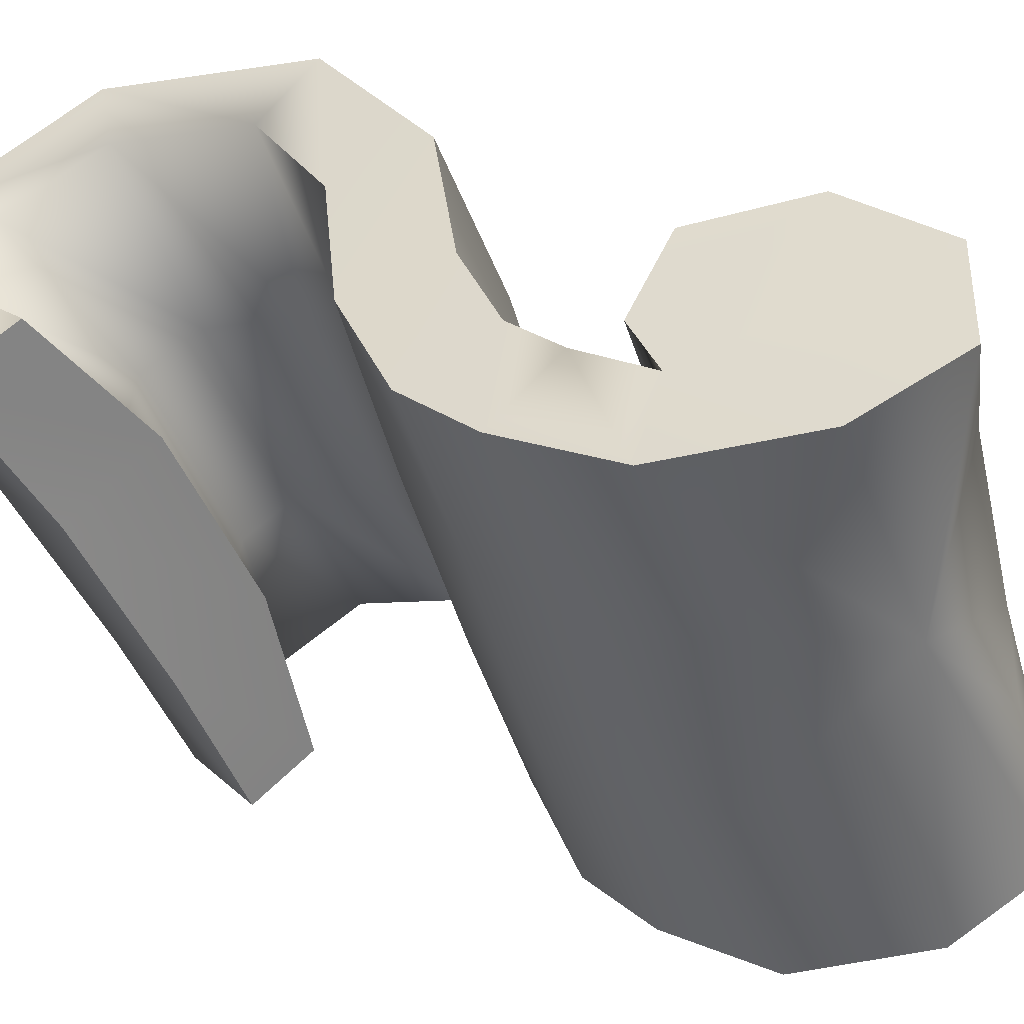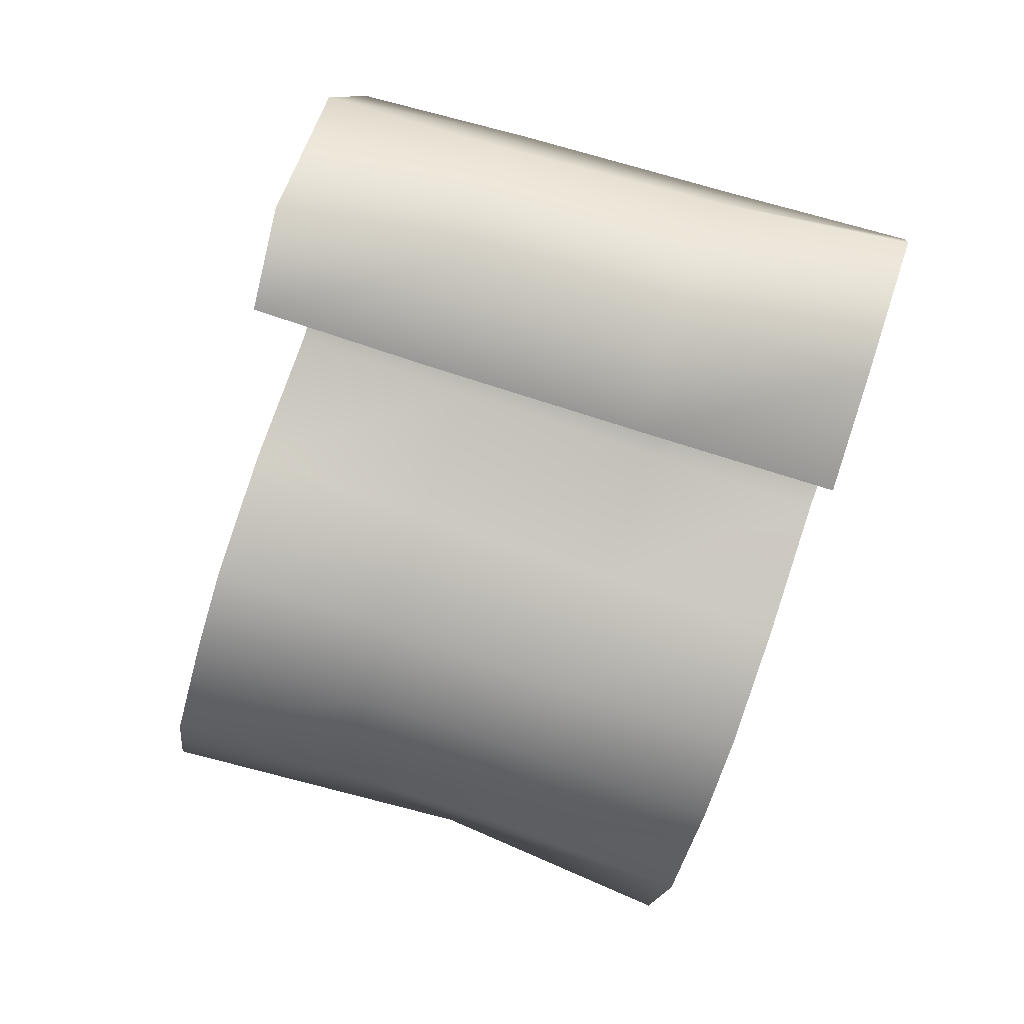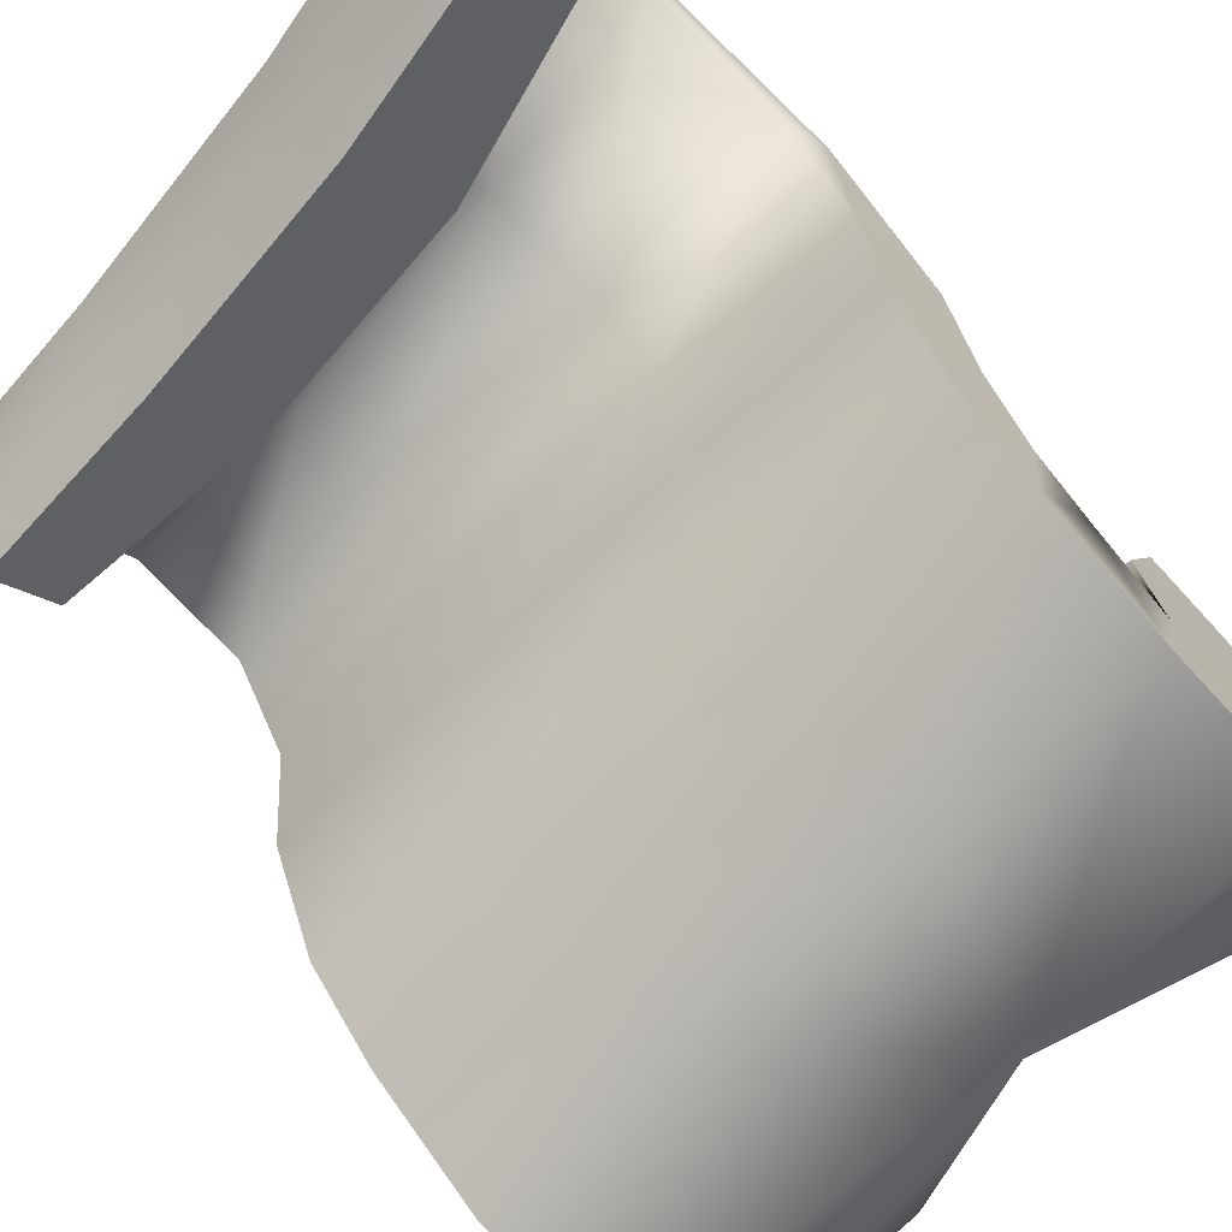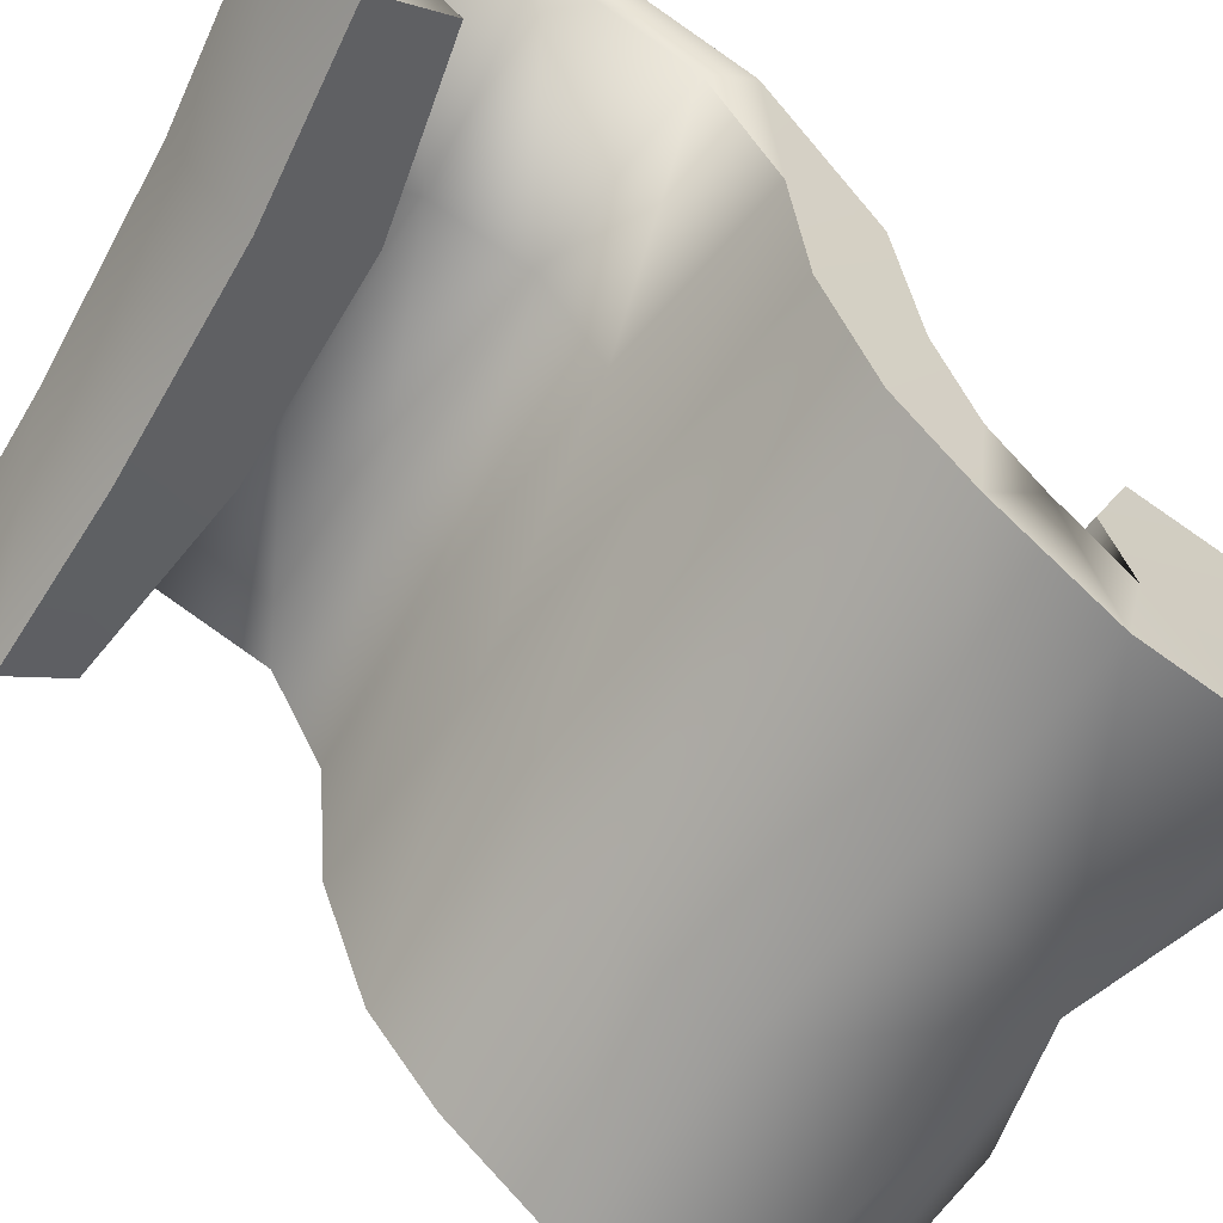
<metadata>
{"format":"obj","ext":"obj","renderer":"f3d","projection":"perspective","resolution":1024,"background":"white","views":[{"elev":-45.4,"azim":110.9,"up":"+Y"},{"elev":68.0,"azim":18.3,"up":"+Z"},{"elev":-70.0,"azim":49.7,"up":"+Y"},{"elev":-61.3,"azim":59.9,"up":"+Y"}]}
</metadata>
<code>
g TeaCakeIngList
v 11.73 1.675 14.47
v 11.72 1.418 15.49
v 11.71 -1.509 12.95
v 11.71 -0.9516 12.19
v 4.427 2.078 12.95
v 11.73 1.675 14.47
v 11.71 -0.9516 12.19
v 4.403 -0.06 11.11
v -5.634 2.161 12.74
v -5.658 0.1203 11.06
v -13.43 1.859 13.89
v -13.45 -0.5532 12.02
v -13.43 1.584 14.87
v -13.43 1.859 13.89
v -13.45 -0.5532 12.02
v -13.44 -1.148 12.74
v -13.44 -1.148 12.74
v -6.303 -0.7941 12.22
v -13.43 1.584 14.87
v 4.402 1.67 14.52
v -6.286 1.74 14.29
v 4.386 -0.9473 12.28
v 11.72 1.418 15.49
v 11.71 -1.509 12.95
v 11.72 6.827 13.69
v 11.72 7.349 14.58
v 4.419 6.08 12.49
v 11.72 6.827 13.69
v -5.642 5.911 12.33
v -13.44 6.454 13.27
v -13.43 7.011 14.12
v -13.44 6.454 13.27
v -6.291 6.769 13.7
v -13.43 7.011 14.12
v 4.397 6.912 13.87
v 11.72 7.349 14.58
v 11.63 10.2 8.154
v 11.62 11.16 8.341
v 4.324 9.111 8.16
v 11.63 10.2 8.154
v -5.732 8.802 8.405
v -13.52 9.518 8.767
v -13.52 10.54 8.945
v -13.52 9.518 8.767
v -6.386 10.37 8.709
v -13.52 10.54 8.945
v 4.298 10.63 8.45
v 11.62 11.16 8.341
v 11.3 8.631 0.784
v 11.25 9.418 0.1826
v 4.028 8.079 1.63
v 11.3 8.631 0.784
v -6.004 7.825 2.394
v -13.79 8.068 2.672
v -13.82 8.909 2.096
v -13.79 8.068 2.672
v -6.72 9.116 1.517
v -13.82 8.909 2.096
v 3.937 9.333 0.702
v 11.25 9.418 0.1826
v 11.03 2.944 -3.131
v 10.95 3.26 -4.056
v 3.751 2.873 -2.373
v 11.03 2.944 -3.131
v -6.258 2.771 -1.339
v -14.01 2.718 -0.6269
v -14.07 3.055 -1.512
v -14.01 2.718 -0.6269
v -7.028 3.289 -2.696
v -14.07 3.055 -1.512
v 3.605 3.376 -3.8
v 10.95 3.26 -4.056
v 10.95 -4.179 -4.212
v 10.86 -3.949 -5.149
v 3.623 -4.115 -3.872
v 10.95 -4.179 -4.212
v -6.379 -4.19 -2.77
v -14.08 -4.343 -1.587
v -14.15 -4.098 -2.484
v -14.08 -4.343 -1.587
v -7.159 -3.812 -4.142
v -14.15 -4.098 -2.484
v 3.466 -3.749 -5.318
v 10.86 -3.949 -5.149
v 10.76 -9.338 -6.431
v 10.67 -8.847 -7.255
v 3.41 -9.045 -6.251
v 10.76 -9.338 -6.431
v -6.584 -9.204 -5.08
v -14.25 -9.69 -3.646
v -14.32 -9.165 -4.436
v -14.25 -9.69 -3.646
v -7.361 -8.397 -6.273
v -14.32 -9.165 -4.436
v 3.255 -8.262 -7.521
v 10.67 -8.847 -7.255
v 10.48 -12.14 -9.332
v 10.4 -11.47 -9.964
v 3.132 -11.63 -9.051
v 10.48 -12.14 -9.332
v -6.853 -11.85 -7.817
v -14.51 -12.63 -6.367
v -14.56 -11.91 -6.973
v -14.51 -12.63 -6.367
v -7.614 -10.74 -8.711
v -14.56 -11.91 -6.973
v 2.993 -10.56 -10.02
v 10.4 -11.47 -9.964
v 9.964 -14.81 -13.94
v 9.937 -13.92 -14.07
v 2.664 -14.05 -13.16
v 9.964 -14.81 -13.94
v -7.315 -14.34 -11.9
v -15 -15.46 -10.81
v -15.01 -14.5 -10.94
v -15 -15.46 -10.81
v -7.998 -12.87 -12.03
v -15.01 -14.5 -10.94
v 2.605 -12.62 -13.37
v 9.937 -13.92 -14.07
v 9.165 -14.65 -19.88
v 9.198 -13.77 -19.58
v 1.94 -13.89 -18.56
v 9.165 -14.65 -19.88
v -8.026 -14.18 -17.2
v -15.75 -15.28 -16.41
v -15.71 -14.34 -16.12
v -15.75 -15.28 -16.41
v -8.617 -12.73 -16.65
v -15.71 -14.34 -16.12
v 1.972 -12.48 -18.1
v 9.198 -13.77 -19.58
v 8.604 -12.46 -23.5
v 8.746 -11.97 -22.55
v 1.486 -12.04 -21.54
v 8.604 -12.46 -23.5
v -8.493 -12.2 -20.24
v -16.33 -12.81 -20.07
v -16.18 -12.29 -19.16
v -16.33 -12.81 -20.07
v -8.921 -11.4 -18.7
v -16.18 -12.29 -19.16
v 1.68 -11.26 -20.07
v 8.746 -11.97 -22.55
v 8.594 -8.624 -23.56
v 8.738 -9.003 -22.6
v 1.479 -8.948 -21.58
v 8.594 -8.624 -23.56
v -8.501 -8.826 -20.29
v -16.34 -8.353 -20.13
v -16.18 -8.758 -19.21
v -16.34 -8.353 -20.13
v -8.926 -9.447 -18.72
v -16.18 -8.758 -19.21
v 1.676 -9.551 -20.09
v 8.738 -9.003 -22.6
v 9.093 -5.805 -20.37
v 9.126 -6.771 -20.07
v 1.87 -6.633 -19.04
v 9.093 -5.805 -20.37
v -8.094 -6.32 -17.66
v -15.82 -5.113 -16.85
v -15.77 -6.146 -16.56
v -15.82 -5.113 -16.85
v -8.683 -7.907 -17.11
v -15.77 -6.146 -16.56
v 1.903 -8.173 -18.58
v 9.126 -6.771 -20.07
v 9.706 -6.643 -15.98
v 9.589 -7.399 -16.79
v 2.34 -7.291 -15.7
v 9.706 -6.643 -15.98
v -7.599 -7.046 -14.13
v -15.17 -6.101 -12.22
v -15.27 -6.91 -12.98
v -15.17 -6.101 -12.22
v -8.421 -8.288 -15.26
v -15.27 -6.91 -12.98
v 2.137 -8.497 -16.94
v 9.589 -7.399 -16.79
v 9.81 -10.11 -15.17
v 9.679 -10.3 -16.11
v 2.429 -10.27 -15.02
v 9.81 -10.11 -15.17
v -7.509 -10.21 -13.44
v -15.07 -9.971 -11.4
v -15.18 -10.17 -12.3
v -15.07 -9.971 -11.4
v -8.354 -10.52 -14.78
v -15.18 -10.17 -12.3
v 2.202 -10.57 -16.47
v 9.679 -10.3 -16.11
v 11.71 -1.509 12.95
v 4.386 -0.9473 12.28
v 4.403 -0.06 11.11
v 11.71 -0.9516 12.19
v 2.429 -10.27 -15.02
v 2.202 -10.57 -16.47
v 9.679 -10.3 -16.11
v 9.81 -10.11 -15.17
v -6.303 -0.7941 12.22
v -5.658 0.1203 11.06
v -13.44 -1.148 12.74
v -13.45 -0.5532 12.02
v -15.07 -9.971 -11.4
v -15.18 -10.17 -12.3
v -8.354 -10.52 -14.78
v -7.509 -10.21 -13.44
v 13.4 1.902 13.52
v 13.36 -0.798 10.61
v 13.4 -3.343 14.03
v 13.39 0.8412 17.78
v 4.685 2.779 10.61
v 4.567 0.4779 8.897
v 13.36 -0.798 10.61
v 13.4 1.902 13.52
v -5.826 2.871 10.5
v -5.819 0.6664 8.942
v -14.87 2.163 12.84
v -14.91 -0.3073 10.53
v -14.86 1.076 16.63
v -14.87 -2.734 13.44
v -14.91 -0.3073 10.53
v -14.87 2.163 12.84
v -6.248 1.081 16.54
v -6.265 -2.798 13.13
v -14.87 -2.734 13.44
v -14.86 1.076 16.63
v 4.229 1.013 16.87
v 4.273 -2.95 13.22
v 13.39 0.8412 17.78
v 13.4 -3.343 14.03
v 13.39 6.33 12.82
v 13.4 8.535 16.58
v 4.659 4.894 10.37
v 13.39 6.33 12.82
v -5.815 4.723 10.3
v -14.88 5.82 12.33
v -14.86 8.043 15.66
v -14.88 5.82 12.33
v -6.268 7.98 15.72
v -14.86 8.043 15.66
v 4.251 8.123 15.98
v 13.4 8.535 16.58
v 13.29 9.209 7.909
v 13.32 13.31 8.71
v 4.533 6.809 7.59
v 13.29 9.209 7.909
v -5.847 6.492 7.863
v -14.96 8.291 8.599
v -14.94 12.39 9.298
v -14.96 8.291 8.599
v -6.393 12.69 9.233
v -14.94 12.39 9.298
v 4.209 12.95 8.997
v 13.32 13.31 8.71
v 13.01 7.739 1.353
v 12.85 11.19 -1.247
v 4.263 6.056 2.897
v 13.01 7.739 1.353
v -5.977 5.793 3.616
v -15.18 6.994 3.465
v -15.32 10.41 1.191
v -15.18 6.994 3.465
v -6.881 11.14 0.2984
v -15.32 10.41 1.191
v 3.813 11.36 -0.5816
v 12.85 11.19 -1.247
v 12.8 2.473 -1.914
v 12.45 4.002 -6.297
v 4.001 1.905 -0.1423
v 12.8 2.473 -1.914
v -6.087 1.8 0.8003
v -15.34 2.184 0.8326
v -15.62 3.654 -2.914
v -15.34 2.184 0.8326
v -7.355 4.26 -4.81
v -15.62 3.654 -2.914
v 3.436 4.347 -6.036
v 12.45 4.002 -6.297
v 12.75 -4.61 -2.625
v 12.36 -3.43 -7.332
v 3.822 -4.868 -1.55
v 12.75 -4.61 -2.625
v -6.122 -4.941 -0.5539
v -15.38 -4.809 0.1718
v -15.69 -3.723 -3.675
v -15.38 -4.809 0.1718
v -7.578 -3.059 -6.324
v -15.69 -3.723 -3.675
v 3.339 -2.993 -7.644
v 12.36 -3.43 -7.332
v 12.56 -10.29 -5.022
v 12.18 -7.795 -9.129
v 3.561 -10.44 -4.263
v 12.56 -10.29 -5.022
v -6.289 -10.59 -3.193
v -15.55 -10.71 -2.045
v -15.84 -8.437 -5.359
v -15.55 -10.71 -2.045
v -7.812 -7.007 -8.118
v -15.84 -8.437 -5.359
v 3.185 -6.863 -9.507
v 12.18 -7.795 -9.129
v 12.26 -13.48 -8.359
v 11.94 -9.968 -11.44
v 3.24 -13.53 -7.567
v 12.26 -13.48 -8.359
v -6.566 -13.74 -6.421
v -15.82 -14.07 -5.142
v -16.08 -10.83 -7.645
v -15.82 -14.07 -5.142
v -8.045 -8.878 -10.1
v -16.08 -10.83 -7.645
v 2.974 -8.685 -11.54
v 11.94 -9.968 -11.44
v 11.68 -16.56 -13.65
v 11.54 -12.13 -14.8
v 2.683 -16.35 -12.54
v 11.68 -16.56 -13.65
v -7.085 -16.63 -11.34
v -16.36 -17.32 -10.19
v -16.47 -13.32 -11.06
v -16.36 -17.32 -10.19
v -8.367 -12.39 -12.6
v -16.47 -13.32 -11.06
v 2.684 -12.13 -14.04
v 11.54 -12.13 -14.8
v 10.74 -16.37 -20.69
v -1.695 -15.27 -20.26
v 10.74 -16.37 -20.69
v -17.25 -17.11 -16.73
v -17.25 -17.11 -16.73
v 9.964 -13.39 -25.53
v 9.964 -13.39 -25.53
v -18.01 -13.78 -21.47
v -8.64 -13.35 -22.29
v -18.01 -13.78 -21.47
v 9.943 -7.892 -25.65
v 1.047 -8.017 -23.8
v 9.943 -7.892 -25.65
v -8.675 -7.897 -22.45
v -18.04 -7.581 -21.59
v -18.04 -7.581 -21.59
v 10.67 -3.985 -21.15
v 1.704 -4.342 -19.68
v 10.67 -3.985 -21.15
v -8.003 -4.036 -18.3
v -17.31 -3.196 -17.14
v -17.31 -3.196 -17.14
v 11.7 -9.1 -13.53
v 11.45 -4.525 -15.54
v 2.388 -4.841 -14.75
v 11.45 -4.525 -15.54
v -7.283 -4.603 -13.26
v -16.51 -3.917 -11.38
v -16.3 -9.395 -9.653
v -16.51 -3.917 -11.38
v 11.7 -9.1 -13.53
v 2.732 -8.364 -12.82
v -7.638 -8.375 -11.42
v -16.3 -9.395 -9.653
v 13.4 -3.343 14.03
v 13.36 -0.798 10.61
v 4.567 0.4779 8.897
v 4.273 -2.95 13.22
v -5.819 0.6664 8.942
v -6.265 -2.798 13.13
v -14.91 -0.3073 10.53
v -14.87 -2.734 13.44
f 221 222 223
f 323 324 333
f 324 323 312
f 311 312 323
f 312 311 300
f 299 300 311
f 300 299 288
f 287 288 299
f 288 287 276
f 275 276 287
f 276 275 264
f 263 264 275
f 264 263 252
f 251 252 263
f 252 251 240
f 239 240 251
f 240 239 224
f 221 224 239
f 224 221 223
f 333 338 323
f 338 344 323
f 350 323 344
f 323 350 357
f 358 357 350
f 9 8 10
f 8 9 5
f 29 5 9
f 5 29 27
f 41 27 29
f 27 41 39
f 53 39 41
f 39 53 51
f 65 51 53
f 51 65 63
f 77 63 65
f 63 77 75
f 89 75 77
f 75 89 87
f 101 87 89
f 87 101 99
f 113 99 101
f 99 113 111
f 64 75 76
f 75 64 63
f 52 63 64
f 63 52 51
f 40 51 52
f 51 40 39
f 28 39 40
f 39 28 27
f 6 27 28
f 27 6 5
f 7 5 6
f 5 7 8
f 172 183 184
f 183 172 171
f 160 171 172
f 171 160 159
f 148 159 160
f 159 148 147
f 136 147 148
f 147 136 135
f 124 135 136
f 135 124 123
f 112 123 124
f 123 112 111
f 100 111 112
f 111 100 99
f 88 99 100
f 99 88 87
f 76 87 88
f 87 76 75
f 125 111 113
f 111 125 123
f 137 123 125
f 123 137 135
f 149 135 137
f 135 149 147
f 161 147 149
f 147 161 159
f 173 159 161
f 159 173 171
f 185 171 173
f 171 185 183
f 126 113 114
f 113 126 125
f 138 125 126
f 125 138 137
f 150 137 138
f 137 150 149
f 162 149 150
f 149 162 161
f 174 161 162
f 161 174 173
f 186 173 174
f 173 186 185
f 11 10 12
f 10 11 9
f 30 9 11
f 9 30 29
f 42 29 30
f 29 42 41
f 54 41 42
f 41 54 53
f 66 53 54
f 53 66 65
f 78 65 66
f 65 78 77
f 90 77 78
f 77 90 89
f 102 89 90
f 89 102 101
f 114 101 102
f 101 114 113
f 220 218 219
f 217 219 218
f 219 217 238
f 237 238 217
f 238 237 250
f 249 250 237
f 250 249 262
f 261 262 249
f 262 261 274
f 273 274 261
f 274 273 286
f 285 286 273
f 286 285 298
f 297 298 285
f 298 297 310
f 309 310 297
f 310 309 322
f 321 322 309
f 218 214 217
f 213 217 214
f 217 213 237
f 235 237 213
f 237 235 249
f 247 249 235
f 249 247 261
f 259 261 247
f 261 259 273
f 271 273 259
f 273 271 285
f 283 285 271
f 285 283 297
f 295 297 283
f 297 295 309
f 307 309 295
f 309 307 321
f 319 321 307
f 214 215 213
f 216 213 215
f 213 216 235
f 236 235 216
f 235 236 247
f 248 247 236
f 247 248 259
f 260 259 248
f 259 260 271
f 272 271 260
f 271 272 283
f 284 283 272
f 283 284 295
f 296 295 284
f 295 296 307
f 308 307 296
f 307 308 319
f 320 319 308
f 321 319 330
f 320 330 319
f 330 320 331
f 322 321 332
f 330 332 321
f 332 330 336
f 337 336 330
f 336 337 343
f 342 343 337
f 343 342 349
f 348 349 342
f 349 348 356
f 355 356 348
f 356 355 361
f 360 361 355
f 361 360 327
f 359 327 360
f 327 359 328
f 337 330 342
f 340 342 330
f 342 340 348
f 346 348 340
f 348 346 355
f 353 355 346
f 355 353 360
f 327 325 361
f 362 361 325
f 361 362 356
f 325 326 362
f 359 360 354
f 353 354 360
f 354 353 347
f 346 347 353
f 347 346 341
f 340 341 346
f 341 340 335
f 330 335 340
f 335 330 331
f 226 227 225
f 228 225 227
f 225 228 241
f 242 241 228
f 241 242 253
f 254 253 242
f 253 254 265
f 266 265 254
f 265 266 277
f 278 277 266
f 277 278 289
f 290 289 278
f 289 290 301
f 302 301 290
f 301 302 313
f 314 313 302
f 313 314 325
f 326 325 314
f 230 226 229
f 225 229 226
f 229 225 243
f 241 243 225
f 243 241 255
f 253 255 241
f 255 253 267
f 265 267 253
f 267 265 279
f 277 279 265
f 279 277 291
f 289 291 277
f 291 289 303
f 301 303 289
f 303 301 315
f 313 315 301
f 315 313 327
f 325 327 313
f 232 230 231
f 229 231 230
f 231 229 244
f 243 244 229
f 244 243 256
f 255 256 243
f 256 255 268
f 267 268 255
f 268 267 280
f 279 280 267
f 280 279 292
f 291 292 279
f 292 291 304
f 303 304 291
f 304 303 316
f 315 316 303
f 316 315 328
f 327 328 315
f 24 23 22
f 20 22 23
f 22 20 18
f 21 18 20
f 18 21 19
f 33 19 21
f 19 33 34
f 45 34 33
f 34 45 46
f 57 46 45
f 46 57 58
f 69 58 57
f 58 69 70
f 81 70 69
f 70 81 82
f 93 82 81
f 82 93 94
f 105 94 93
f 17 18 19
f 69 83 81
f 83 69 71
f 57 71 69
f 71 57 59
f 45 59 57
f 59 45 47
f 33 47 45
f 47 33 35
f 21 35 33
f 35 21 20
f 71 84 83
f 84 71 72
f 59 72 71
f 72 59 60
f 47 60 59
f 60 47 48
f 35 48 47
f 48 35 36
f 20 36 35
f 36 20 23
f 177 191 189
f 191 177 179
f 165 179 177
f 179 165 167
f 153 167 165
f 167 153 155
f 141 155 153
f 155 141 143
f 129 143 141
f 143 129 131
f 117 131 129
f 131 117 119
f 105 119 117
f 119 105 107
f 93 107 105
f 107 93 95
f 81 95 93
f 95 81 83
f 179 192 191
f 192 179 180
f 167 180 179
f 180 167 168
f 155 168 167
f 168 155 156
f 143 156 155
f 156 143 144
f 131 144 143
f 144 131 132
f 119 132 131
f 132 119 120
f 107 120 119
f 120 107 108
f 95 108 107
f 108 95 96
f 83 96 95
f 96 83 84
f 94 105 106
f 117 106 105
f 106 117 118
f 129 118 117
f 118 129 130
f 141 130 129
f 130 141 142
f 153 142 141
f 142 153 154
f 165 154 153
f 154 165 166
f 177 166 165
f 166 177 178
f 189 178 177
f 178 189 190
f 176 187 188
f 187 176 175
f 164 175 176
f 175 164 163
f 152 163 164
f 163 152 151
f 140 151 152
f 151 140 139
f 128 139 140
f 139 128 127
f 116 127 128
f 127 116 115
f 104 115 116
f 115 104 103
f 92 103 104
f 103 92 91
f 80 91 92
f 91 80 79
f 68 79 80
f 79 68 67
f 56 67 68
f 67 56 55
f 44 55 56
f 55 44 43
f 32 43 44
f 43 32 31
f 14 31 32
f 31 14 13
f 15 13 14
f 13 15 16
f 170 181 182
f 181 170 169
f 158 169 170
f 169 158 157
f 146 157 158
f 157 146 145
f 134 145 146
f 145 134 133
f 122 133 134
f 133 122 121
f 110 121 122
f 121 110 109
f 98 109 110
f 109 98 97
f 86 97 98
f 97 86 85
f 74 85 86
f 85 74 73
f 62 73 74
f 73 62 61
f 50 61 62
f 61 50 49
f 38 49 50
f 49 38 37
f 26 37 38
f 37 26 25
f 2 25 26
f 25 2 1
f 3 1 2
f 1 3 4
f 210 211 209
f 212 209 211
f 209 212 233
f 234 233 212
f 233 234 245
f 246 245 234
f 245 246 257
f 258 257 246
f 257 258 269
f 270 269 258
f 269 270 281
f 282 281 270
f 281 282 293
f 294 293 282
f 293 294 305
f 306 305 294
f 305 306 317
f 318 317 306
f 317 318 329
f 334 329 318
f 345 351 352
f 351 345 318
f 339 318 345
f 318 339 334
f 203 204 201
f 202 201 204
f 201 202 194
f 195 194 202
f 194 195 193
f 196 193 195
f 207 205 206
f 205 207 208
f 198 208 207
f 208 198 197
f 199 197 198
f 197 199 200
f 365 363 364
f 363 365 366
f 367 366 365
f 366 367 368
f 369 368 367
f 368 369 370

</code>
